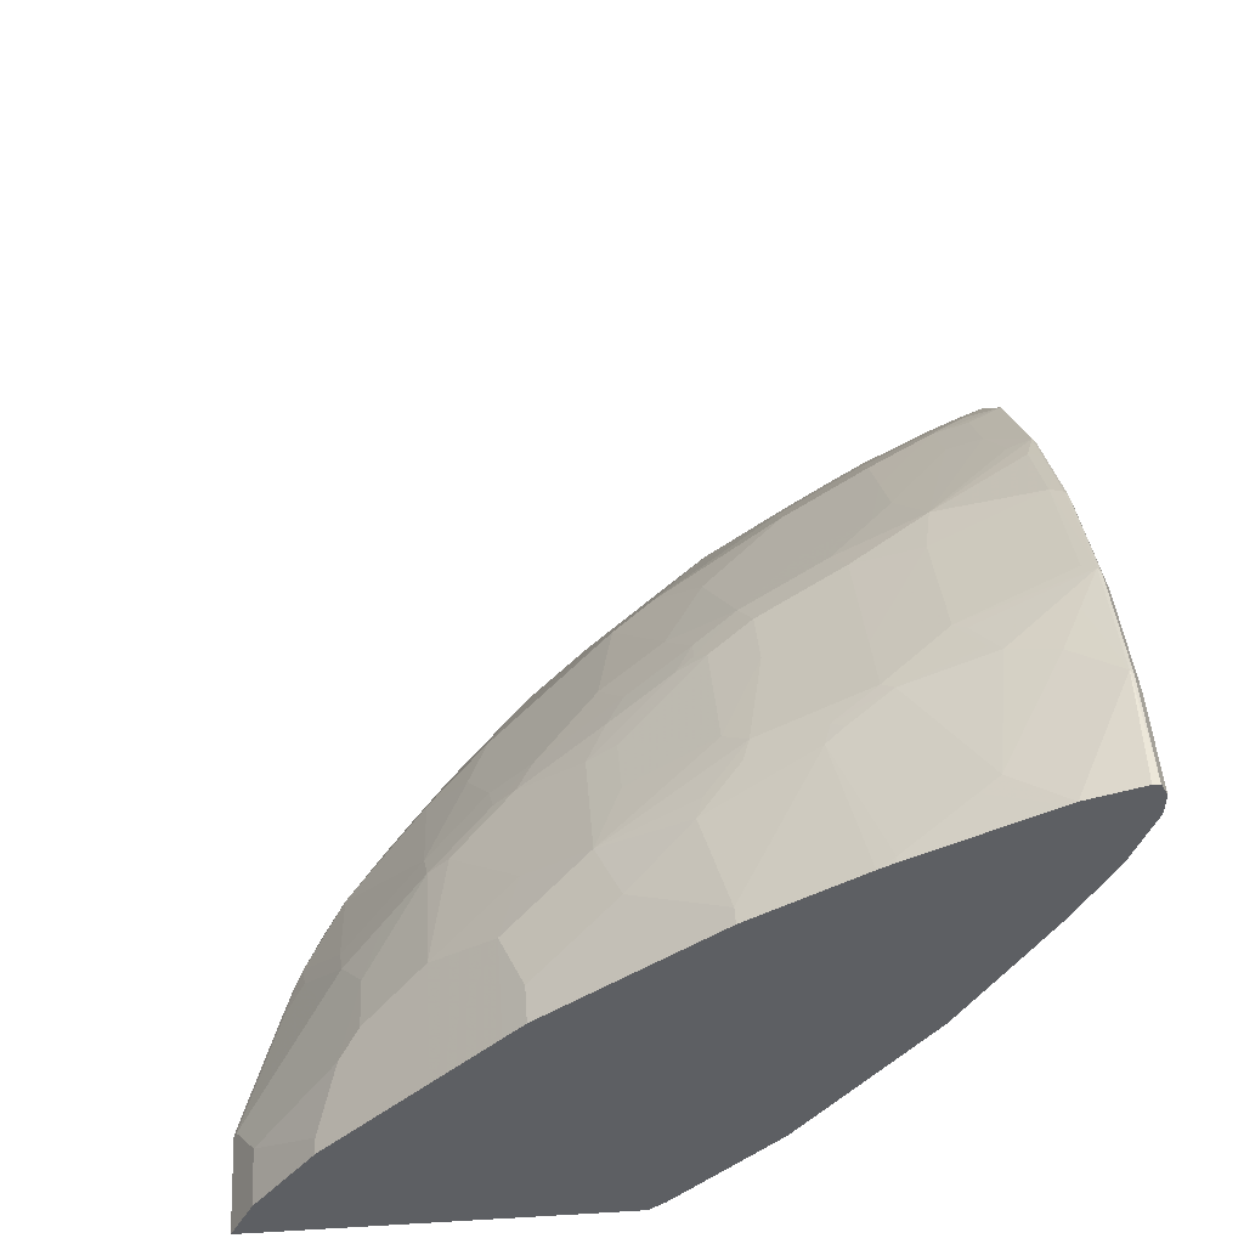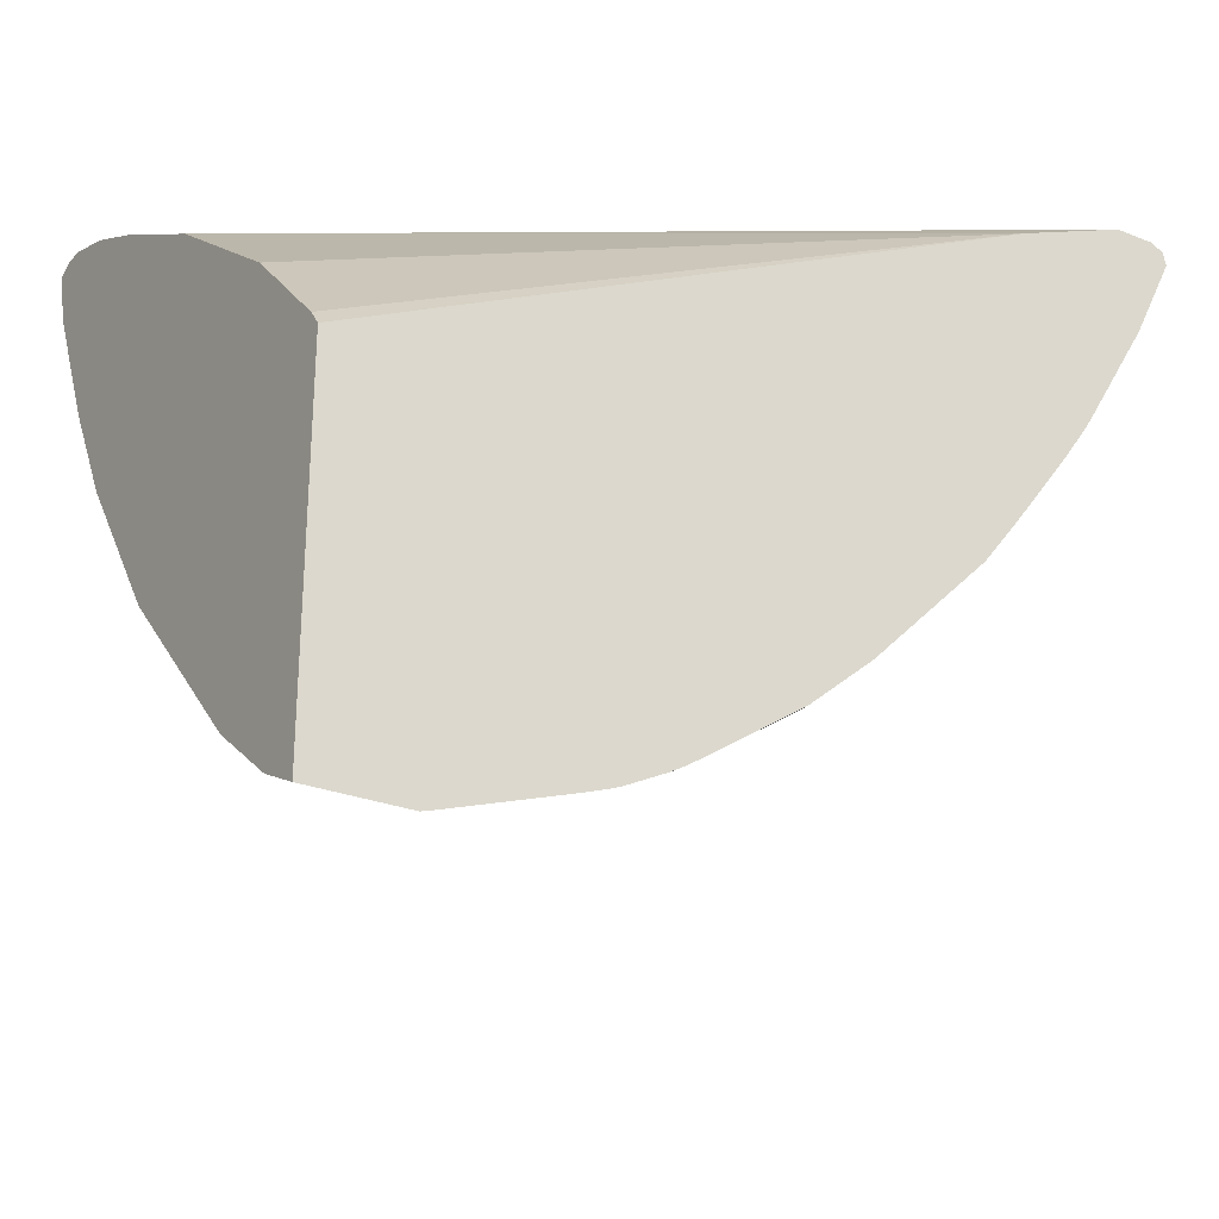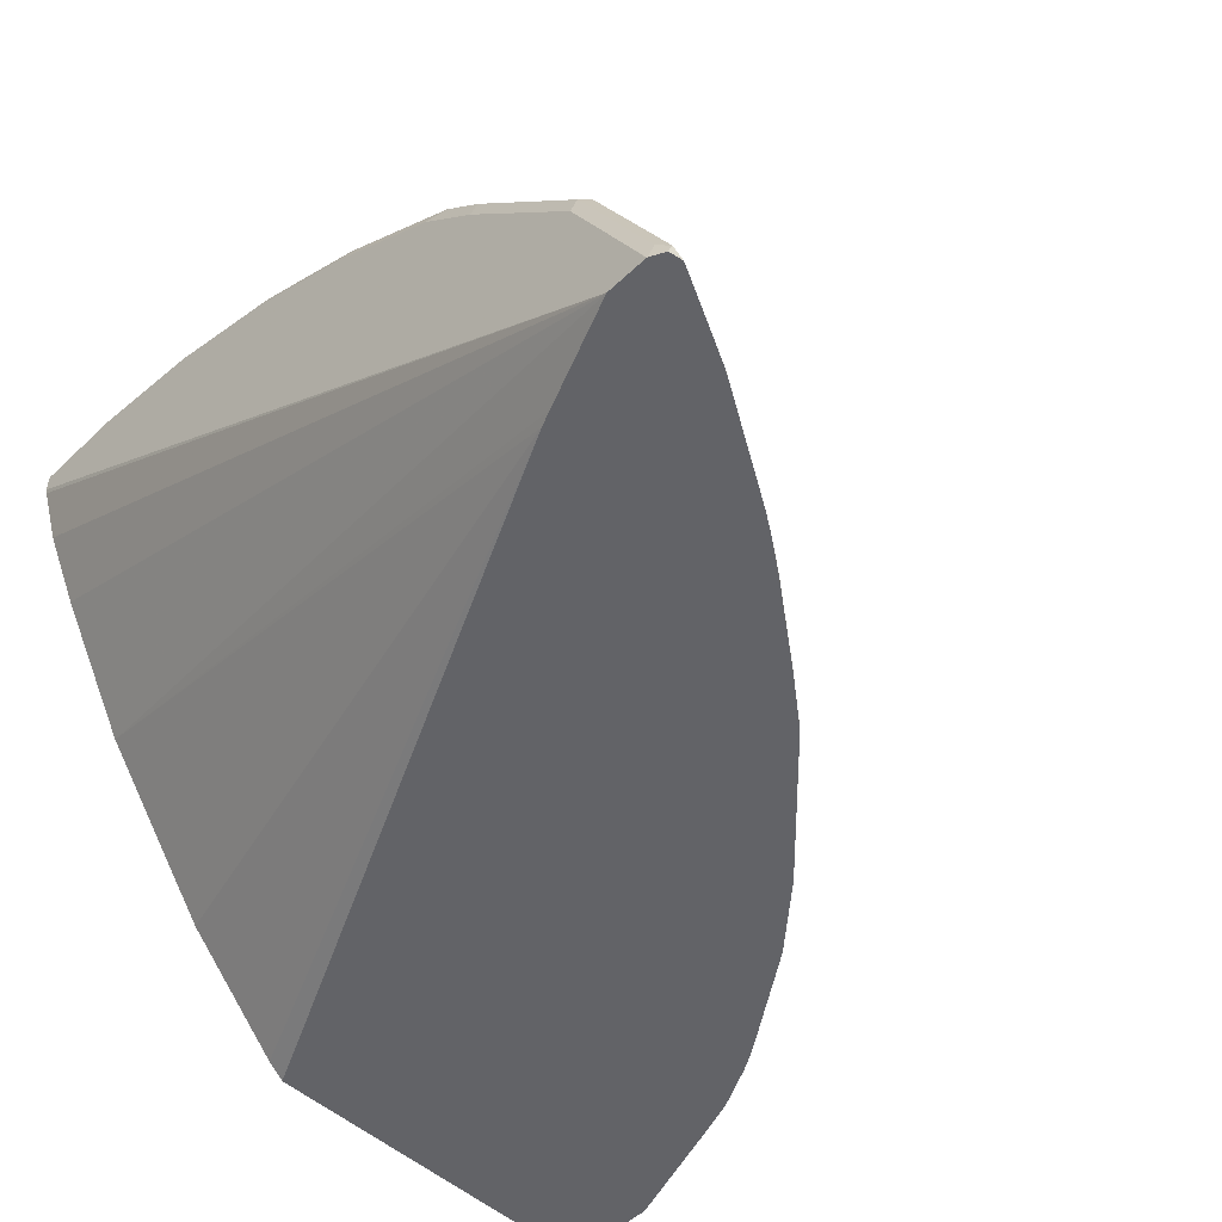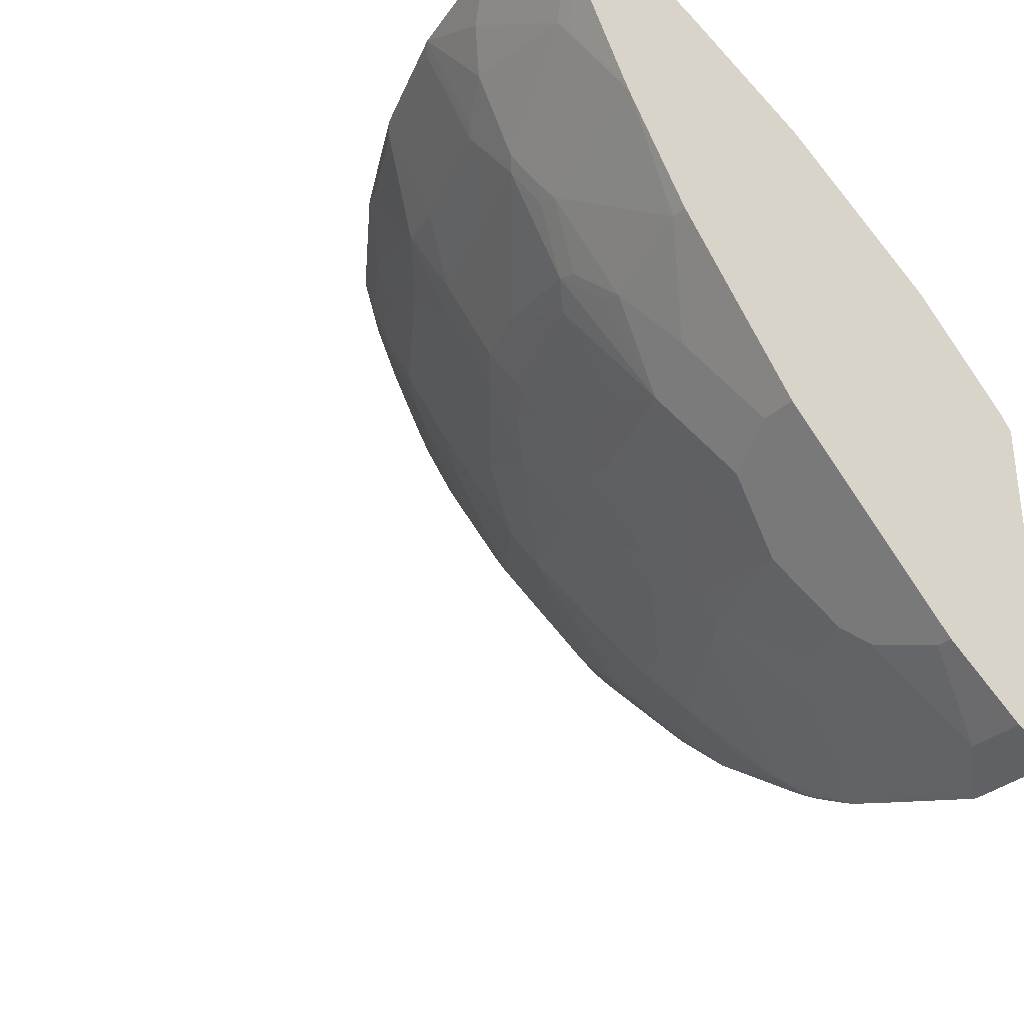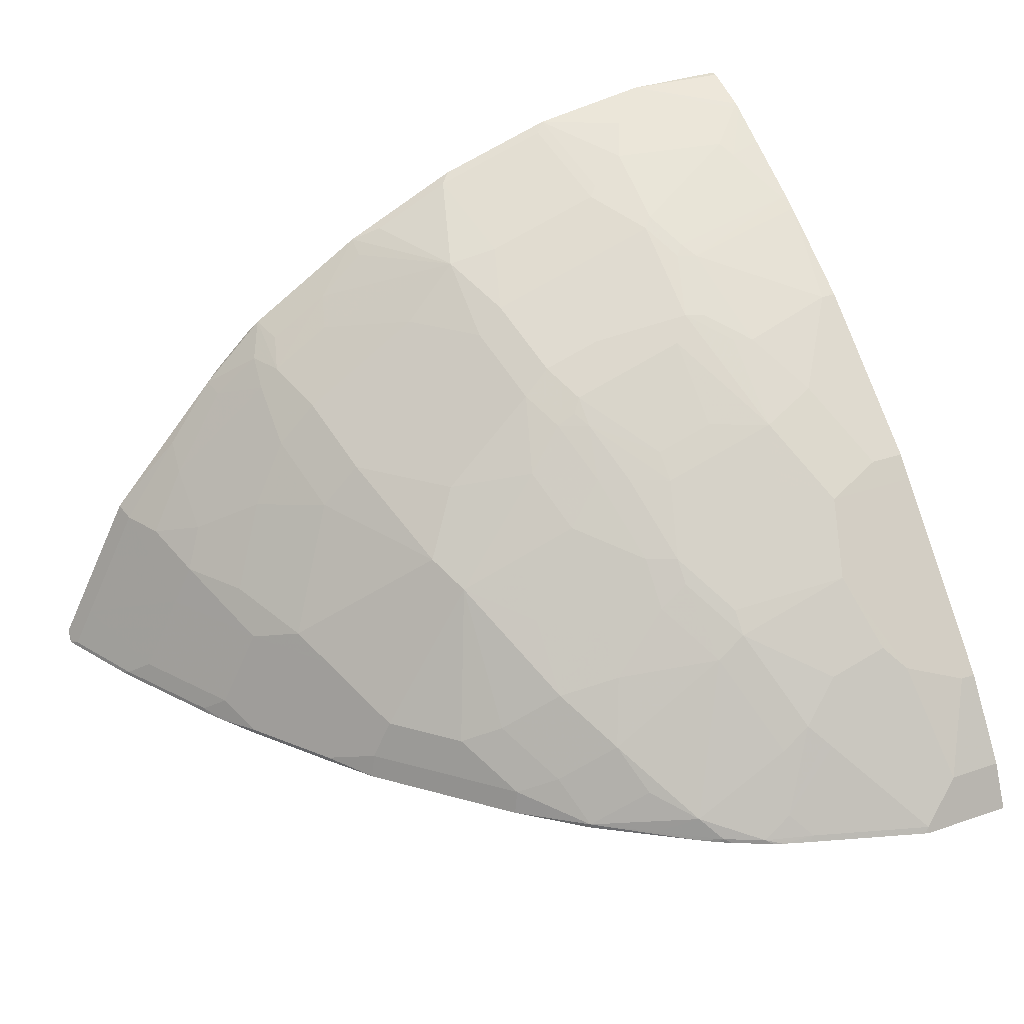
<metadata>
{"format":"obj","ext":"obj","renderer":"f3d","projection":"perspective","resolution":1024,"background":"white","views":[{"elev":49.0,"azim":86.3,"up":"+Z"},{"elev":-26.8,"azim":148.2,"up":"+Y"},{"elev":-51.0,"azim":-134.3,"up":"+Z"},{"elev":-32.4,"azim":51.6,"up":"+Y"},{"elev":35.1,"azim":-24.5,"up":"+Z"}]}
</metadata>
<code>
v -0.003885 0.4618 0.7697
v -0.003885 0.4561 0.7811
v -0.003885 0.4618 0.7526
v -0.08555 0.4618 0.7697
v -0.003885 0.4504 0.7811
v -0.09125 0.4561 0.7811
v -0.0941 0.4533 0.7825
v -0.003885 0.4608 0.7482
v -0.6841 0.4618 0.2913
v -0.1882 0.4618 0.7526
v -0.003885 0.4066 0.7677
v -0.1939 0.4561 0.7639
v -0.1283 0.419 0.7654
v -0.008588 0.4019 0.7654
v -0.1967 0.4533 0.7654
v -0.1625 0.4361 0.7654
v -0.003885 0.4447 0.7012
v -0.6835 0.4616 0.2913
v -0.7178 0.4618 0.2913
v -0.2908 0.4618 0.7184
v -0.003885 0.4004 0.7646
v -0.2965 0.4561 0.7298
v -0.04279 0.3677 0.7483
v -0.1454 0.3848 0.7483
v -0.2566 0.4447 0.7419
v -0.2053 0.4447 0.7589
v -0.1882 0.3592 0.7248
v -0.1796 0.3677 0.7312
v -0.2993 0.4533 0.7312
v -0.3079 0.4447 0.7248
v -0.003885 0.4149 0.6416
v -0.598 0.4274 0.2913
v -0.003885 0.3478 0.5245
v -0.7184 0.4617 0.2913
v -0.7012 0.4618 0.325
v -0.325 0.4618 0.7012
v -0.003885 0.3622 0.7456
v -0.03424 0.3534 0.7412
v -0.3307 0.4561 0.7126
v -0.3336 0.4533 0.7141
v -0.008588 0.2993 0.7141
v -0.1454 0.3164 0.7141
v -0.154 0.3763 0.7419
v -0.2908 0.3592 0.6906
v -0.2053 0.3079 0.6906
v -0.154 0.3079 0.7076
v -0.3336 0.3677 0.6798
v -0.3763 0.4447 0.6906
v -0.5855 0.4223 0.2913
v -0.003885 0.2451 0.3877
v -0.7295 0.4561 0.2913
v -0.7205 0.4575 0.3079
v -0.667 0.4618 0.3934
v -0.3934 0.4618 0.6671
v -0.003885 0.2977 0.7133
v -0.3991 0.4561 0.6785
v -0.3678 0.4533 0.697
v -0.003885 0.2863 0.7071
v -0.1283 0.2822 0.697
v -0.1198 0.2679 0.6898
v -0.1369 0.2737 0.6906
v -0.3079 0.3079 0.6563
v -0.2395 0.2395 0.6393
v -0.154 0.2224 0.6563
v -0.3678 0.3335 0.6371
v -0.3336 0.2993 0.6371
v -0.4019 0.4533 0.6798
v -0.4019 0.4361 0.6713
v -0.4447 0.4276 0.6393
v -0.4532 0.4019 0.62
v -0.3848 0.3506 0.6371
v -0.003885 0.228 0.3706
v -0.003885 0.1596 0.3022
v -0.003885 0.1456 0.2913
v -0.7298 0.4559 0.2913
v -0.7311 0.4533 0.2993
v -0.714 0.4533 0.3336
v -0.6521 0.4575 0.4447
v -0.6499 0.4618 0.4276
v -0.4126 0.4575 0.6671
v -0.496 0.4618 0.5986
v -0.5017 0.4561 0.61
v -0.5045 0.4533 0.6115
v -0.01714 0.1995 0.6556
v -0.003885 0.1995 0.6556
v -0.1026 0.1824 0.6385
v -0.1369 0.2166 0.6556
v -0.3165 0.2309 0.6029
v -0.2908 0.2395 0.6221
v -0.1711 0.2052 0.6393
v -0.1198 0.114 0.5872
v -0.1198 0.1881 0.6393
v -0.3678 0.2822 0.6029
v -0.4361 0.3506 0.6029
v -0.4703 0.2822 0.5345
v -0.496 0.4276 0.605
v -0.5045 0.4019 0.5858
v -0.003885 -0.1622 0.2913
v -0.7319 0.4447 0.2913
v -0.7311 0.4447 0.2929
v -0.7098 0.4361 0.3293
v -0.6627 0.4533 0.4362
v -0.5601 0.4533 0.5559
v -0.5494 0.4575 0.5644
v -0.5473 0.4618 0.5473
v -0.5152 0.4575 0.5986
v -0.5559 0.4533 0.5602
v -0.5188 0.4276 0.5872
v -0.5045 0.4361 0.6029
v -0.03424 0.06273 0.553
v -0.06845 0.1312 0.6043
v -0.003885 0.06273 0.553
v -0.4019 0.2138 0.5345
v -0.3336 0.1796 0.5516
v -0.2993 0.1967 0.5858
v -0.2822 0.1967 0.5943
v -0.2737 0.2052 0.605
v -0.1711 0.1369 0.588
v -0.08555 0.04563 0.536
v -0.2224 0.114 0.553
v -0.1369 0.06273 0.536
v -0.4874 0.3506 0.5687
v -0.5216 0.3506 0.5345
v -0.5045 0.2822 0.5003
v -0.4361 0.1796 0.4832
v -0.5216 0.4019 0.5687
v -0.003885 -0.1552 0.3053
v -0.08555 -0.1622 0.2913
v -0.7311 0.443 0.2913
v -0.7269 0.4361 0.2951
v -0.6756 0.3506 0.3122
v -0.6414 0.3506 0.3806
v -0.6585 0.4361 0.4319
v -0.6043 0.4447 0.5017
v -0.5559 0.4361 0.5516
v -0.003885 0.04563 0.536
v -0.3165 0.1283 0.5174
v -0.419 0.1454 0.4661
v -0.2822 0.1454 0.5516
v -0.2737 0.1824 0.5872
v -0.2224 0.1369 0.5708
v -0.1026 -0.005681 0.4847
v -0.2566 0.1312 0.553
v -0.2395 0.06273 0.5017
v -0.2053 0.01142 0.4675
v -0.6072 0.419 0.4832
v -0.6072 0.3677 0.449
v -0.5559 0.3335 0.4832
v -0.573 0.3164 0.449
v -0.5387 0.248 0.4319
v -0.5559 0.2309 0.3977
v -0.5387 0.1967 0.3806
v -0.5216 0.1625 0.3635
v -0.003885 -0.1425 0.3307
v -0.05134 -0.1425 0.3307
v -0.08555 -0.1596 0.2965
v -0.09004 -0.1611 0.2913
v -0.6969 0.3746 0.2913
v -0.6927 0.3677 0.2951
v -0.6243 0.2651 0.3122
v -0.6243 0.3506 0.4148
v -0.5901 0.2651 0.3806
v -0.6414 0.4019 0.4319
v -0.003885 -0.005681 0.4847
v -0.3678 0.1283 0.4832
v -0.3165 0.1112 0.5003
v -0.2651 0.07703 0.5003
v -0.419 0.05992 0.3635
v -0.3678 0.04282 0.3977
v -0.3678 0.09413 0.449
v -0.5045 0.1283 0.3464
v -0.4532 0.07703 0.3464
v -0.08555 -0.05699 0.4333
v -0.06845 -0.0741 0.4162
v -0.2053 -0.005681 0.4504
v -0.1369 -0.05699 0.4162
v -0.2395 0.04563 0.4847
v -0.5901 0.2993 0.4148
v -0.5387 0.1625 0.3293
v -0.003885 -0.0912 0.3991
v -0.01714 -0.0912 0.3991
v -0.1026 -0.1425 0.3136
v -0.1882 -0.1254 0.2965
v -0.1926 -0.1269 0.2913
v -0.6902 0.3627 0.2913
v -0.6414 0.2822 0.2951
v -0.6072 0.2309 0.2951
v -0.5901 0.2309 0.3293
v -0.003885 -0.0741 0.4162
v -0.3165 0.05992 0.449
v -0.2651 0.04282 0.4661
v -0.3848 0.008613 0.3293
v -0.3336 -0.008491 0.3635
v -0.3165 0.02572 0.4148
v -0.5216 0.1283 0.3122
v -0.419 0.02572 0.3122
v -0.2309 -0.008491 0.4319
v -0.1882 -0.03989 0.4162
v -0.1711 -0.0741 0.382
v -0.154 -0.0912 0.3649
v -0.5559 0.1625 0.2951
v -0.2053 -0.1083 0.3136
v -0.2309 -0.1111 0.2951
v -0.2158 -0.1188 0.2913
v -0.6389 0.2771 0.2913
v -0.6284 0.2609 0.2913
v -0.6072 0.2309 0.2913
v -0.3678 -0.0256 0.2951
v -0.3165 -0.0427 0.3293
v -0.2822 -0.07691 0.3122
v -0.5258 0.1242 0.2913
v -0.5219 0.1202 0.2913
v -0.4364 0.0347 0.2913
v -0.4232 0.02156 0.2913
v -0.1967 -0.07691 0.3635
v -0.5559 0.1625 0.2913
v -0.2138 -0.09401 0.3293
v -0.2241 -0.1154 0.2913
v -0.2651 -0.09401 0.2951
v -0.3165 -0.0598 0.2951
v -0.3678 -0.0256 0.2913
v -0.2864 -0.08106 0.2913
v -0.2583 -0.09829 0.2913
v -0.2702 -0.09151 0.2913
f 124 150 125
f 125 150 151
f 125 151 152
f 125 152 153
f 127 155 128
f 125 171 138
f 126 135 146
f 127 154 155
f 124 149 150
f 125 153 171
f 124 148 149
f 119 142 164
f 123 147 148
f 123 146 147
f 123 126 146
f 121 145 142
f 121 144 145
f 120 143 144
f 120 140 143
f 120 141 140
f 119 164 136
f 119 121 142
f 128 155 156
f 123 148 124
f 128 156 157
f 139 144 143
f 130 158 159
f 142 173 174
f 139 143 140
f 117 140 141
f 139 167 144
f 138 172 168
f 138 171 172
f 138 170 165
f 138 169 170
f 138 168 169
f 137 167 139
f 137 166 167
f 129 158 130
f 137 165 166
f 134 146 135
f 133 146 134
f 133 163 146
f 133 161 163
f 132 162 161
f 132 161 133
f 131 162 132
f 131 160 162
f 131 186 160
f 131 159 186
f 130 159 131
f 137 138 165
f 116 140 117
f 99 130 100
f 115 139 140
f 96 109 97
f 95 125 113
f 95 124 125
f 95 123 124
f 95 122 123
f 94 122 95
f 94 97 122
f 91 121 119
f 91 144 121
f 91 120 144
f 91 141 120
f 97 109 108
f 91 118 141
f 90 118 91
f 90 141 118
f 90 117 141
f 88 117 89
f 88 116 117
f 88 115 116
f 88 114 115
f 88 113 114
f 88 93 95
f 86 91 111
f 86 92 91
f 91 119 111
f 115 140 116
f 97 108 126
f 97 123 122
f 114 138 137
f 114 125 138
f 114 139 115
f 114 137 139
f 113 125 114
f 110 136 112
f 110 119 136
f 110 111 119
f 108 135 126
f 104 106 105
f 103 106 104
f 97 126 123
f 103 107 106
f 103 135 108
f 103 134 135
f 102 134 103
f 102 133 134
f 101 132 133
f 101 131 132
f 101 130 131
f 100 130 101
f 142 174 189
f 99 129 130
f 98 127 128
f 103 108 107
f 142 189 164
f 155 181 174
f 142 175 176
f 195 211 212
f 195 201 211
f 193 197 194
f 193 210 197
f 193 209 210
f 193 208 209
f 192 208 193
f 192 196 208
f 191 194 197
f 187 206 207
f 187 216 201
f 195 212 213
f 187 207 216
f 186 205 206
f 183 204 184
f 183 203 204
f 183 202 203
f 182 200 202
f 179 201 195
f 177 191 197
f 176 199 200
f 176 198 199
f 175 198 176
f 175 197 198
f 186 206 187
f 175 177 197
f 195 213 196
f 196 214 208
f 84 111 110
f 219 224 223
f 219 222 224
f 219 220 222
f 210 220 219
f 210 217 215
f 208 222 220
f 208 221 222
f 208 214 221
f 208 210 209
f 208 220 210
f 196 213 214
f 203 223 218
f 203 210 219
f 203 217 210
f 203 218 204
f 202 217 203
f 201 216 211
f 199 202 200
f 199 217 202
f 199 215 217
f 198 215 199
f 197 215 198
f 197 210 215
f 203 219 223
f 142 145 175
f 174 200 182
f 174 180 189
f 156 202 183
f 156 182 202
f 155 182 156
f 155 174 182
f 154 181 155
f 154 180 181
f 153 195 171
f 153 179 195
f 152 179 153
f 152 188 179
f 152 162 188
f 156 183 184
f 151 162 152
f 149 151 150
f 149 178 151
f 147 178 149
f 147 161 178
f 147 163 161
f 147 149 148
f 146 163 147
f 145 177 175
f 144 177 145
f 144 167 177
f 142 176 173
f 151 178 162
f 174 176 200
f 156 184 157
f 159 185 205
f 174 181 180
f 173 176 174
f 171 196 172
f 171 195 196
f 169 190 170
f 169 194 190
f 169 193 194
f 168 196 192
f 168 172 196
f 168 193 169
f 168 192 193
f 158 185 159
f 167 194 191
f 167 191 177
f 166 190 167
f 166 170 190
f 165 170 166
f 161 162 178
f 160 188 162
f 160 179 188
f 160 201 179
f 160 187 201
f 160 186 187
f 159 205 186
f 167 190 194
f 84 86 111
f 88 95 113
f 84 110 112
f 9 51 34
f 9 75 51
f 9 99 75
f 9 129 99
f 9 158 129
f 9 185 158
f 9 205 185
f 9 206 205
f 9 207 206
f 9 216 207
f 9 211 216
f 9 34 19
f 9 212 211
f 9 214 213
f 9 221 214
f 9 222 221
f 9 224 222
f 9 223 224
f 9 218 223
f 9 204 218
f 9 184 204
f 9 157 184
f 9 128 157
f 9 98 128
f 9 213 212
f 9 74 98
f 9 17 18
f 10 22 12
f 23 41 38
f 22 40 29
f 22 39 40
f 21 38 37
f 21 23 38
f 20 39 22
f 20 36 39
f 19 34 35
f 18 33 32
f 18 31 33
f 17 31 18
f 10 20 22
f 15 30 25
f 15 22 29
f 15 24 16
f 15 28 24
f 15 27 28
f 15 26 27
f 15 25 26
f 14 23 21
f 13 24 23
f 13 16 24
f 12 22 15
f 11 14 21
f 15 29 30
f 23 24 42
f 9 49 74
f 9 18 32
f 1 17 8
f 1 31 17
f 1 33 31
f 1 50 33
f 1 72 50
f 1 73 72
f 1 74 73
f 1 98 74
f 1 127 98
f 1 154 127
f 1 180 154
f 1 8 3
f 1 189 180
f 1 136 164
f 1 112 136
f 1 85 112
f 1 58 85
f 1 55 58
f 1 37 55
f 1 21 37
f 1 11 21
f 1 5 11
f 1 2 5
f 84 112 85
f 1 164 189
f 9 32 49
f 1 3 9
f 1 19 35
f 8 17 9
f 7 16 13
f 7 15 16
f 7 23 14
f 7 13 23
f 6 15 7
f 6 12 15
f 5 7 11
f 4 12 6
f 4 10 12
f 3 8 9
f 1 9 19
f 2 7 5
f 1 6 2
f 1 4 6
f 1 10 4
f 1 20 10
f 1 36 20
f 1 54 36
f 1 81 54
f 1 105 81
f 1 79 105
f 1 53 79
f 1 35 53
f 2 6 7
f 23 42 41
f 7 14 11
f 24 27 43
f 65 93 88
f 64 86 87
f 64 92 86
f 64 91 92
f 64 90 91
f 63 117 90
f 63 89 117
f 63 90 64
f 62 66 88
f 62 89 63
f 62 88 89
f 65 88 66
f 60 87 86
f 60 61 64
f 60 86 84
f 59 61 60
f 58 60 84
f 58 84 85
f 56 83 67
f 56 82 83
f 56 106 82
f 56 80 106
f 56 67 57
f 54 106 80
f 60 64 87
f 54 81 106
f 65 71 94
f 67 69 68
f 83 109 96
f 24 28 27
f 83 108 109
f 83 107 108
f 83 106 107
f 82 106 83
f 81 105 106
f 78 105 79
f 78 104 105
f 78 103 104
f 78 102 103
f 65 94 95
f 77 102 78
f 77 101 133
f 77 100 101
f 76 100 77
f 76 99 100
f 75 99 76
f 70 94 71
f 70 97 94
f 69 97 70
f 69 96 97
f 69 83 96
f 67 83 69
f 77 133 102
f 54 80 56
f 65 95 93
f 52 77 78
f 40 56 57
f 39 56 40
f 38 41 55
f 37 38 55
f 36 56 39
f 36 54 56
f 35 78 53
f 35 52 78
f 34 52 35
f 34 51 52
f 32 33 49
f 40 57 48
f 30 48 47
f 30 47 44
f 29 40 30
f 27 44 45
f 27 42 43
f 27 46 42
f 27 45 46
f 25 44 27
f 25 30 44
f 53 78 79
f 25 27 26
f 24 43 42
f 30 40 48
f 41 58 55
f 33 50 49
f 41 59 60
f 52 76 77
f 51 76 52
f 51 75 76
f 41 42 59
f 49 73 74
f 49 72 73
f 49 50 72
f 48 57 67
f 47 70 71
f 47 69 70
f 47 68 69
f 47 67 68
f 47 48 67
f 47 71 65
f 47 66 62
f 47 65 66
f 46 63 64
f 46 64 61
f 45 62 63
f 45 63 46
f 44 62 45
f 44 47 62
f 41 60 58
f 42 61 59
f 42 46 61

</code>
